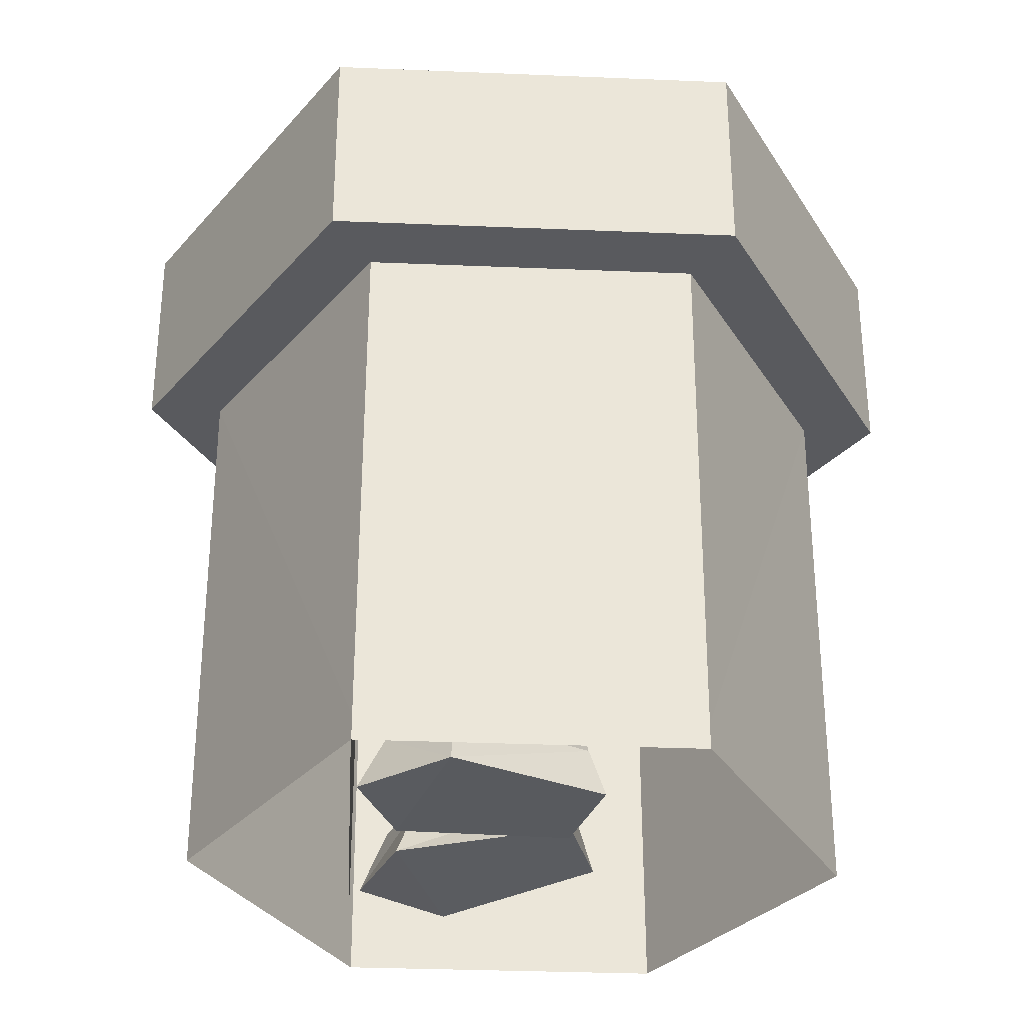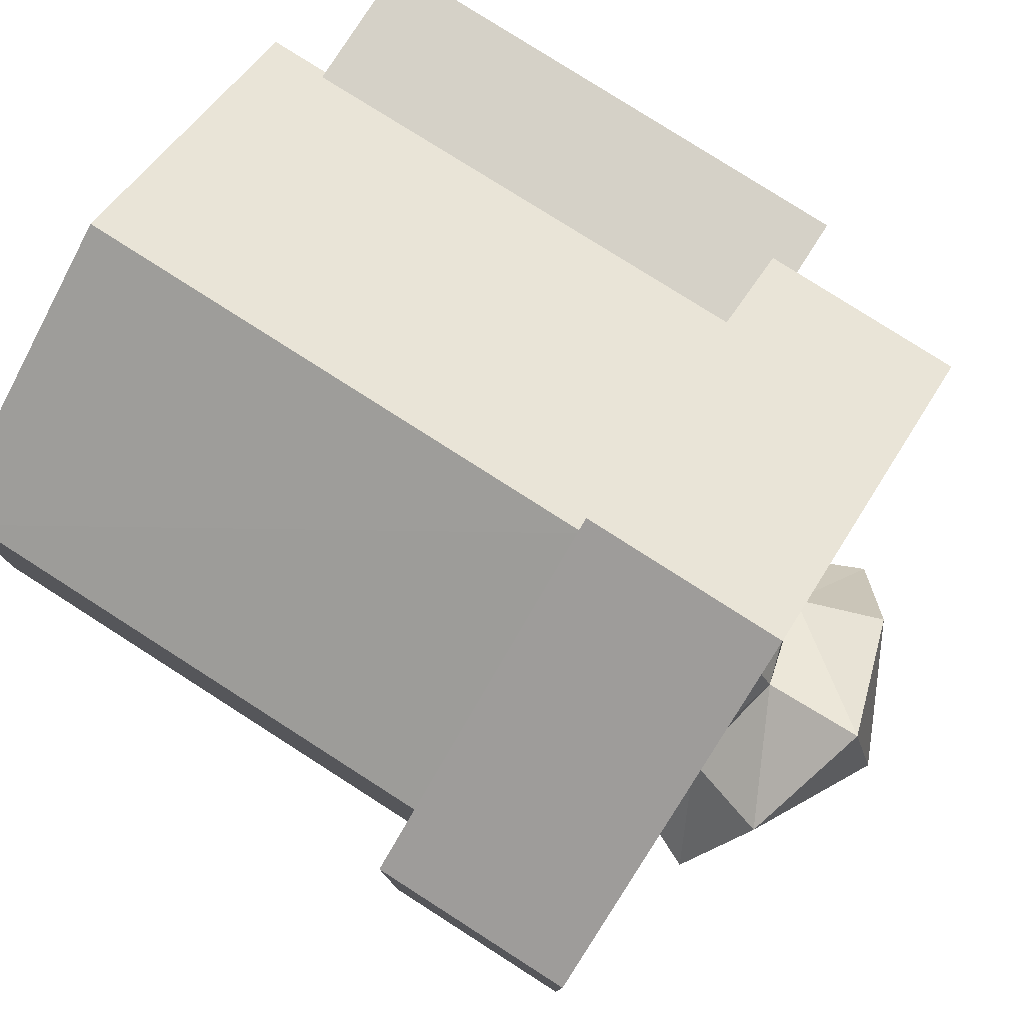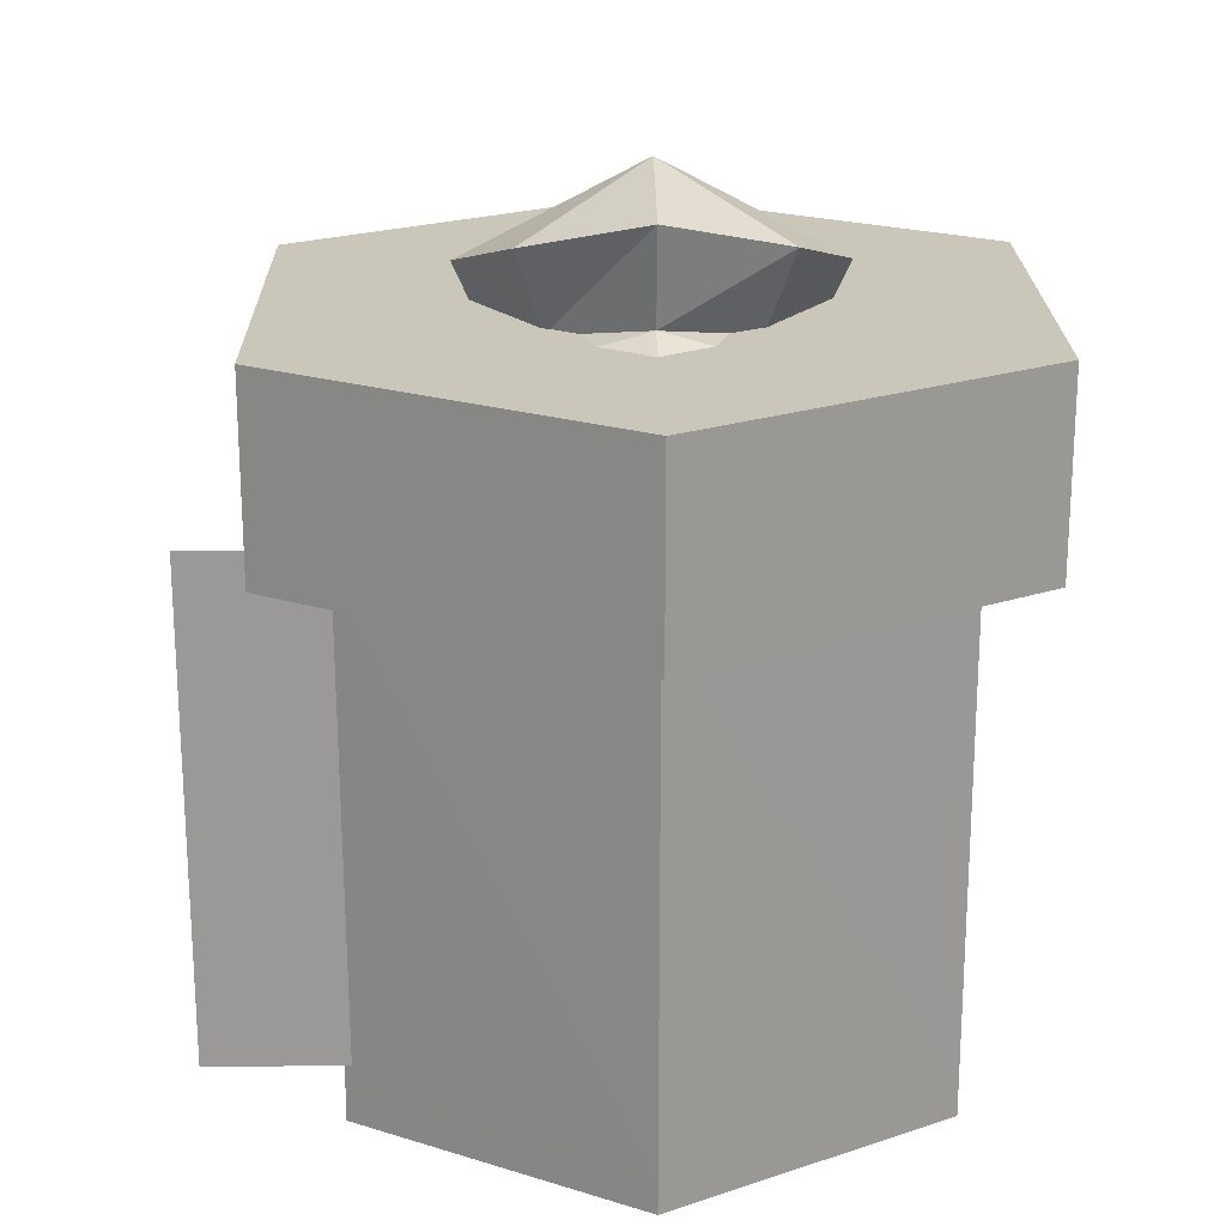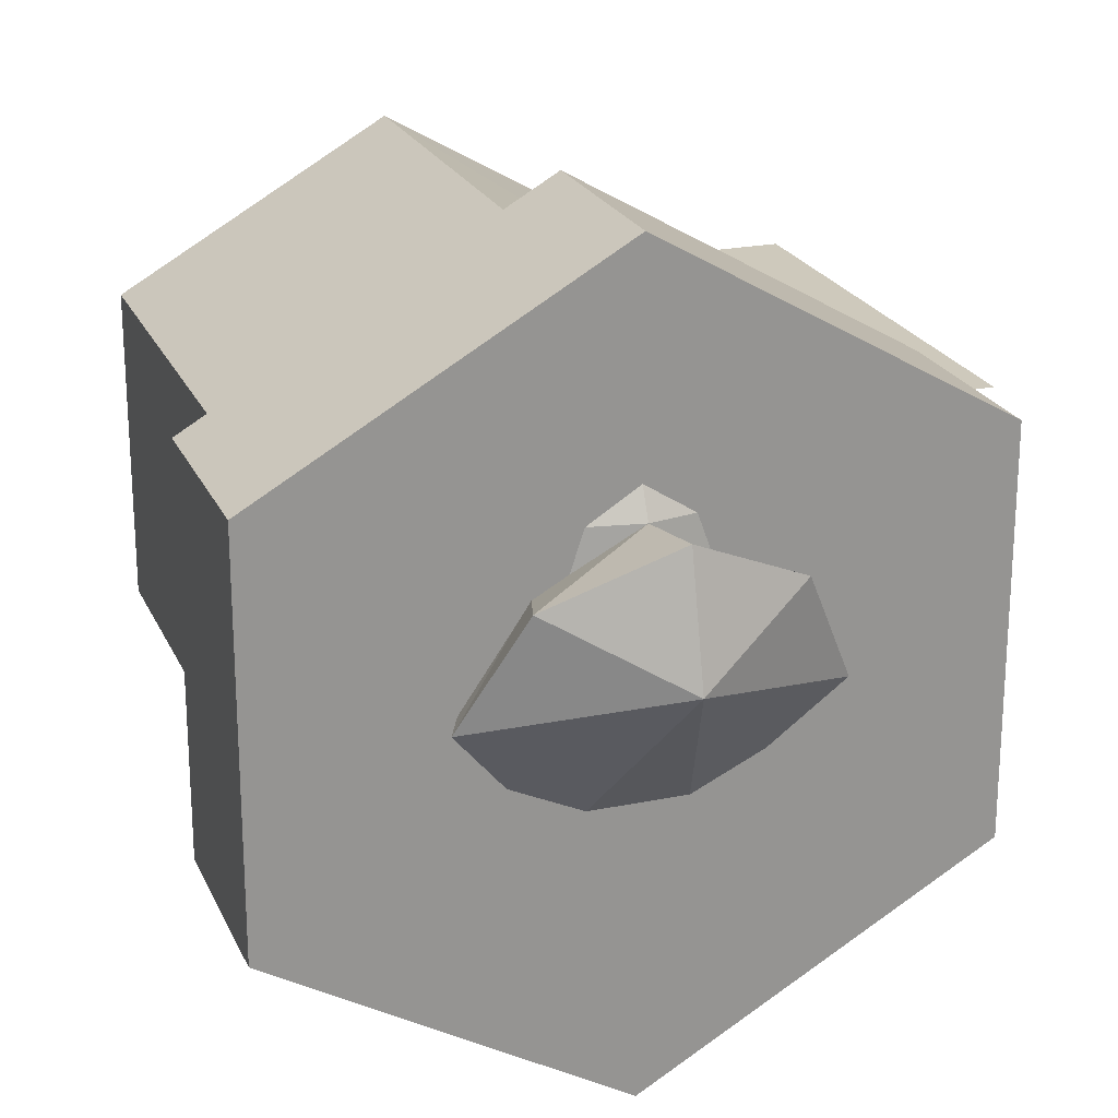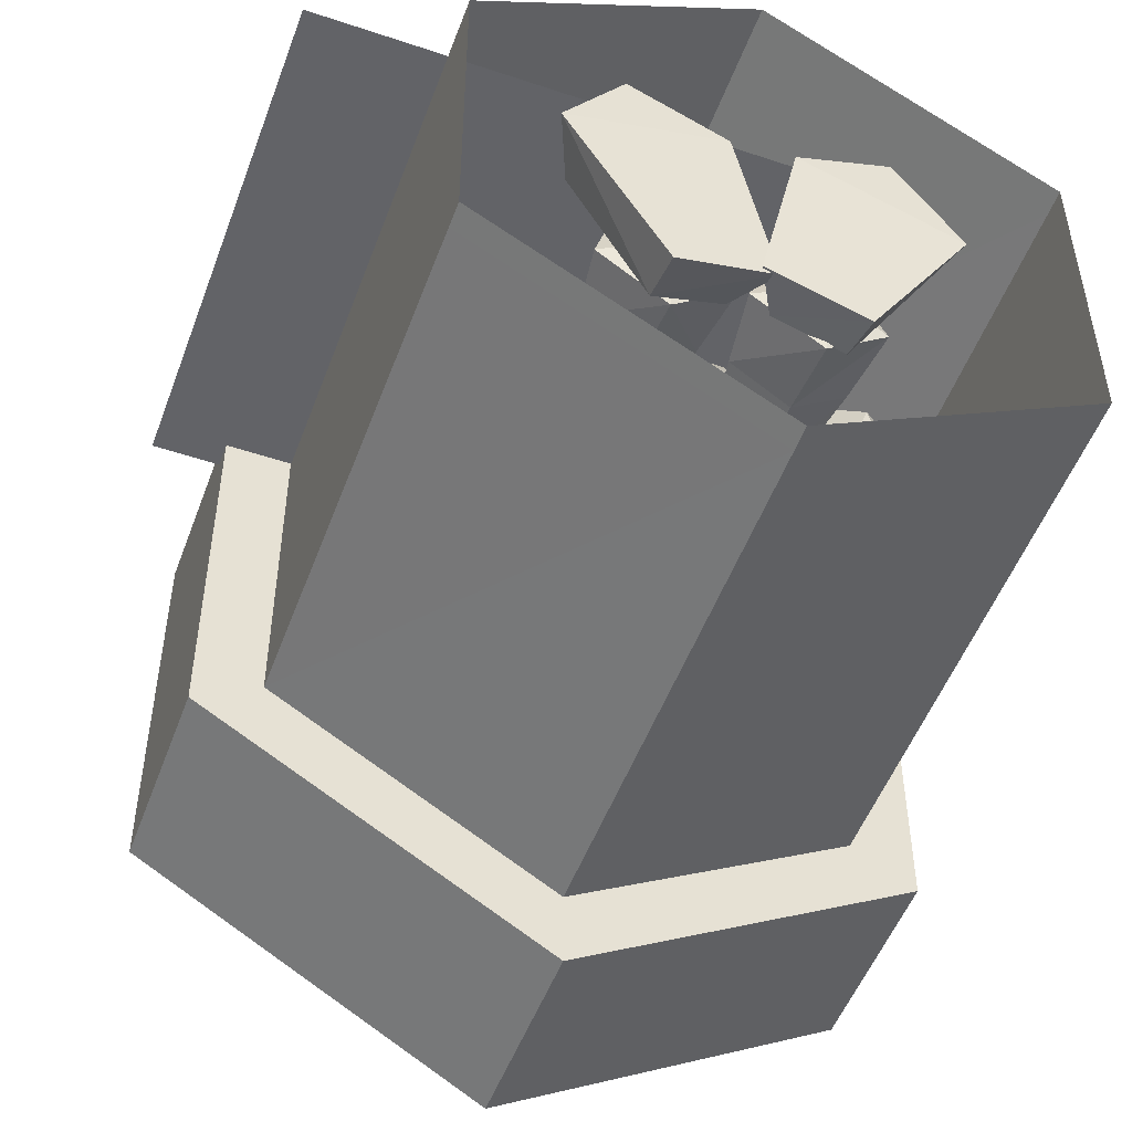
<metadata>
{"format":"obj","ext":"obj","renderer":"f3d","projection":"perspective","resolution":1024,"background":"white","views":[{"elev":-31.4,"azim":86.6,"up":"+Y"},{"elev":79.3,"azim":122.6,"up":"+Z"},{"elev":21.1,"azim":-1.0,"up":"+Y"},{"elev":22.3,"azim":160.4,"up":"+Z"},{"elev":-51.0,"azim":-20.1,"up":"+Z"}]}
</metadata>
<code>
v  0.0071 0.003 -0.0335
v  -0.0526 0.0309 -0.0437
v  -0.0109 0.0312 -0.0297
v  -0.0521 0.0003 -0.0525
v  -0.1133 -0.0068 0.0386
v  -0.0626 0.0438 0.0413
v  -0.0984 0.0281 0.0358
v  -0.0689 0.0299 0.076
v  -0.0304 0.031 0.0585
v  -0.0178 -0.0037 0.0705
v  -0.0767 -0.0056 0.0923
g legr_0_0_019
f 1 2 3
f 1 4 2
f 5 2 4
f 6 3 2
f 5 7 2
f 6 2 7
f 6 7 8
f 6 9 3
f 6 8 9
f 3 10 1
f 11 9 8
f 3 9 10
f 7 5 11
f 11 10 9
f 10 4 1
f 7 11 8
f 5 10 11
f 10 5 4
v  -0.018 0.0401 0.0364
v  -0.0623 0.0776 0.0311
v  -0.0664 0.0398 0.0371
v  -0.0746 0.0769 -0.0091
v  -0.0803 0.0348 -0.0105
v  -0.0204 0.0774 0.0317
v  -0.042 0.0243 0.0033
v  -0.002 0.0337 -0.0102
v  -0.008 0.0767 -0.0084
v  -0.0409 0.0321 -0.044
v  -0.0412 0.0758 -0.0339
g legr_0_0_018
f 12 13 14
f 15 14 13
f 15 16 14
f 12 17 13
f 14 18 12
f 16 18 14
f 17 19 20
f 17 12 19
f 12 18 19
f 20 21 22
f 19 18 21
f 20 19 21
f 15 21 16
f 15 22 21
f 21 18 16
v  -0.0648 0.1406 -0.0061
v  -0.0623 0.0776 0.0311
v  -0.0552 0.1413 0.0225
v  -0.0204 0.0774 0.0317
v  -0.0262 0.141 0.0225
v  -0.0407 0.1569 0.0014
v  -0.0176 0.1409 -0.0057
v  -0.0408 0.1404 -0.0241
v  -0.0412 0.0758 -0.0339
v  -0.0746 0.0769 -0.0091
v  -0.008 0.0767 -0.0084
g legr_0_0_017
f 23 24 25
f 26 25 24
f 27 28 25
f 25 28 23
f 29 28 27
f 23 28 30
f 30 28 29
f 26 27 25
f 29 31 30
f 23 32 24
f 27 33 29
f 29 33 31
f 23 30 31
f 27 26 33
f 23 31 32
v  0.0181 -0.0064 0.0711
v  0.0128 0.0306 -0.0285
v  -0.0035 0.001 -0.0337
v  0.0565 0.0026 -0.0507
v  0.0613 0.0441 0.0446
v  0.055 0.0313 -0.0411
v  0.0297 0.0287 0.0601
v  0.0669 0.0293 0.0792
v  0.0977 0.0309 0.04
v  0.115 -0.0038 0.0424
v  0.0755 -0.0054 0.0951
g legl_0_0_016
f 34 35 36
f 37 36 35
f 35 38 39
f 37 35 39
f 34 40 35
f 40 38 35
f 41 38 40
f 39 38 42
f 39 43 37
f 34 41 40
f 39 42 43
f 42 38 41
f 41 44 43
f 34 44 41
f 37 34 36
f 41 43 42
f 34 43 44
f 43 34 37
v  0.0039 0.0336 -0.0087
v  0.0199 0.0407 0.0377
v  0.0224 0.0768 0.0314
v  0.01 0.0767 -0.0087
v  0.0681 0.0415 0.0375
v  0.0644 0.077 0.031
v  0.0438 0.0245 0.0049
v  0.0767 0.0767 -0.0092
v  0.0431 0.0303 -0.0434
v  0.0432 0.0764 -0.0341
v  0.0823 0.0336 -0.0088
g legl_0_0_015
f 45 46 47
f 45 47 48
f 49 50 47
f 49 47 46
f 51 49 46
f 51 46 45
f 49 52 50
f 48 53 45
f 51 45 53
f 48 54 53
f 49 55 52
f 51 55 49
f 54 55 53
f 54 52 55
f 51 53 55
v  0.01 0.0767 -0.0087
v  0.0282 0.1414 0.0224
v  0.0197 0.1409 -0.0058
v  0.0224 0.0768 0.0314
v  0.0429 0.1559 0.0011
v  0.0572 0.1417 0.0224
v  0.0644 0.077 0.031
v  0.043 0.14 -0.0241
v  0.0669 0.1404 -0.0061
v  0.0432 0.0764 -0.0341
v  0.0767 0.0767 -0.0092
g legl_0_0_014
f 56 57 58
f 56 59 57
f 60 57 61
f 60 58 57
f 62 61 57
f 60 63 58
f 60 64 63
f 62 57 59
f 58 65 56
f 58 63 65
f 63 66 65
f 63 64 66
f 60 61 64
f 62 66 64
f 62 64 61
v  -0.1107 0.196 0.0372
v  -0.0794 0.2082 -0.0126
v  -0.1263 0.1946 -0.0037
v  -0.1151 0.1802 0.0193
v  -0.061 0.193 0.0296
v  -0.0869 0.1779 0.0295
v  -0.1129 0.1789 -0.0138
v  -0.0607 0.1485 0.0715
v  -0.1507 0.1439 0.0409
v  -0.0526 0.1876 -0.0165
v  -0.0986 0.1863 -0.0374
v  -0.0657 0.1761 0.0032
v  -0.1031 0.1064 0.029
v  -0.0785 0.1311 -0.0398
v  -0.0811 0.1759 -0.0205
v  -0.1407 0.1315 -0.0282
g armr_0_0_013
f 67 68 69
f 69 70 67
f 71 68 67
f 72 67 70
f 69 73 70
f 72 71 67
f 74 70 75
f 74 72 70
f 68 71 76
f 68 77 69
f 74 78 72
f 72 76 71
f 75 79 74
f 77 68 76
f 78 74 80
f 76 81 77
f 72 78 76
f 74 79 80
f 76 78 81
f 78 80 81
f 81 69 77
f 81 73 69
f 73 81 80
f 82 70 73
f 80 79 82
f 73 80 82
f 82 79 75
f 82 75 70
v  -0.0725 0.2163 -0.0252
v  -0.102 0.1893 -0.0001
v  -0.0911 0.2283 -0.0003
v  -0.074 0.2178 0.0264
v  -0.0724 0.1791 0.001
v  -0.055 0.2117 0.0011
v  -0.0876 0.1829 0.0183
v  -0.0871 0.1822 -0.0173
g armr_0_0_012
f 83 84 85
f 84 86 85
f 86 87 88
f 84 89 86
f 87 83 88
f 86 89 87
f 87 90 83
f 83 90 84
v  -0.074 0.2178 0.0264
v  -0.0526 0.2539 0.0186
v  -0.0626 0.2669 -0.0007
v  -0.0911 0.2283 -0.0003
v  -0.0428 0.2637 -0
v  -0.0512 0.2523 -0.0178
v  -0.043 0.2402 0.0001
v  -0.0725 0.2163 -0.0252
v  -0.055 0.2117 0.0011
g armr_0_0_011
f 91 92 93
f 91 93 94
f 93 95 96
f 92 95 93
f 96 94 93
f 97 95 92
f 91 97 92
f 96 95 97
f 97 98 96
f 91 99 97
f 96 98 94
f 97 99 98
v  0.001 0.2874 -0.0462
v  -0.0418 0.2874 -0.0291
v  -0.0429 0.2788 -0.074
v  -0.0397 0.3281 -0.0537
v  0.001 0.3302 -0.0527
v  -0.0482 0.2874 0.0008
v  -0.0739 0.3184 0.0008
v  -0.0278 0.3419 -0.0559
v  0.0438 0.2788 -0.074
v  0.0427 0.2874 -0.0291
v  -0.0803 0.3837 0.0008
v  0.0406 0.3281 -0.0537
v  0.0288 0.3419 -0.0559
v  0.0802 0.3837 0.0008
v  0.0749 0.3184 0.0008
v  0.0491 0.2874 0.0008
g head_0_0_010
f 100 101 102
f 103 102 101
f 102 104 100
f 102 103 104
f 105 106 103
f 105 103 101
f 103 107 104
f 104 108 100
f 109 100 108
f 110 103 106
f 111 108 104
f 110 107 103
f 108 111 109
f 104 107 112
f 113 111 112
f 112 111 104
f 109 111 114
f 113 114 111
f 109 114 115
v  -0.0846 0.3409 -0.0088
v  -0.0739 0.3624 -0.0163
v  -0.0675 0.3195 0.019
v  -0.1006 0.3709 -0.0142
v  -0.0707 0.3837 0.0212
g head_0_0_009
f 116 117 118
f 117 116 119
f 119 120 117
f 116 120 119
f 120 116 118
v  -0.0225 0.3067 0.1175
v  0 0.3302 0.0222
v  0.0235 0.3067 0.1175
v  -0.0343 0.3398 0.1175
v  0 0.3323 0.1292
v  0 0.3601 0.1175
v  0.0363 0.3398 0.1175
g head_0_0_008
f 121 122 123
f 124 122 121
f 125 124 121
f 126 122 124
f 125 121 123
f 123 122 127
f 125 126 124
f 122 126 127
f 126 125 127
f 125 123 127
v  0.0856 0.3409 -0.0088
v  0.0749 0.3624 -0.0163
v  0.1016 0.3709 -0.0142
v  0.0674 0.3195 0.019
v  0.0717 0.3837 0.0212
g head_0_0_007
f 128 129 130
f 129 128 131
f 128 132 131
f 132 128 130
f 132 130 129
v  0.0363 0.3987 -0.088
v  -0.0278 0.3419 -0.0559
v  -0.0354 0.3987 -0.088
v  -0.0803 0.3837 0.0008
v  0.0288 0.3419 -0.0559
v  -0.1059 0.4414 0.0008
v  -0.0568 0.4158 0.0564
v  0.0802 0.3837 0.0008
v  0 0.5035 0.0319
v  -0.0717 0.465 0.0703
v  0 0.4854 0.1046
v  0.1069 0.4414 0.0008
v  0.0727 0.465 0.0703
v  0.0567 0.4158 0.0564
v  0 0.4286 0.094
v  0.0524 0.4136 0.0918
v  -0.0514 0.4136 0.0918
v  0 0.4104 0.1314
v  0 0.4211 0.0757
g head_0_0_006
f 133 134 135
f 136 135 134
f 133 137 134
f 136 138 135
f 139 138 136
f 133 140 137
f 135 141 133
f 135 138 141
f 141 138 142
f 139 142 138
f 141 142 143
f 133 144 140
f 144 145 146
f 144 146 140
f 141 143 145
f 141 145 144
f 147 148 146
f 133 141 144
f 147 149 150
f 148 147 150
f 148 151 146
f 149 147 139
f 151 150 149
f 150 151 148
f 151 149 139
v  -0.0568 0.4158 0.0564
v  0 0.4286 0.094
v  0 0.4854 0.1046
v  -0.0717 0.465 0.0703
v  0.0567 0.4158 0.0564
v  0.0727 0.465 0.0703
g head_366706EA_0_007
f 152 153 154
f 152 154 155
f 153 156 157
f 153 157 154
v  0.001 0.2874 -0.0462
v  0.0427 0.2874 -0.0291
v  0.001 0.2692 0.0543
v  -0.0418 0.2874 -0.0291
v  -0.0482 0.2874 0.0008
v  -0.0386 0.2981 0.0629
v  0.001 0.311 0.081
v  0.0395 0.2981 0.0629
v  0.0749 0.3184 0.0008
v  0.0491 0.2874 0.0008
v  0 0.3462 0.0854
v  -0.0557 0.3398 0.0511
v  0.0567 0.3398 0.0511
v  0 0.4211 0.0757
v  -0.0568 0.4158 0.0564
v  -0.0803 0.3837 0.0008
v  -0.0739 0.3184 0.0008
v  0.0802 0.3837 0.0008
v  0.0567 0.4158 0.0564
g head_E5A86E7_0_006
f 158 159 160
f 161 158 160
f 162 160 163
f 161 160 162
f 164 160 165
f 163 160 164
f 166 165 167
f 165 160 167
f 163 168 169
f 163 164 168
f 166 170 165
f 164 165 170
f 169 171 172
f 169 168 171
f 169 173 174
f 169 172 173
f 175 170 166
f 164 170 168
f 175 176 170
f 170 171 168
f 163 169 174
f 170 176 171
f 167 160 159
f 163 174 162
v  0.0546 0.1877 -0.0164
v  0.0677 0.1761 0.0032
v  0.0889 0.1777 0.0295
v  0.0627 0.148 0.0713
v  0.1128 0.1957 0.0372
v  0.0625 0.1938 0.0298
v  0.0814 0.2083 -0.0124
v  0.0803 0.1313 -0.0401
v  0.1529 0.1434 0.0416
v  0.0831 0.1761 -0.0205
v  0.1171 0.18 0.0192
v  0.105 0.1062 0.0295
v  0.1005 0.1865 -0.0374
v  0.1282 0.1945 -0.0036
v  0.1149 0.1789 -0.014
v  0.1425 0.1316 -0.0288
g arml_0_0_005
f 177 178 179
f 178 180 179
f 179 181 182
f 177 179 182
f 183 182 181
f 182 183 177
f 180 178 184
f 185 179 180
f 177 186 178
f 179 187 181
f 188 180 184
f 188 185 180
f 183 189 177
f 183 181 190
f 177 189 186
f 185 187 179
f 189 183 190
f 184 178 186
f 189 190 191
f 189 191 186
f 186 192 184
f 186 191 192
f 187 191 190
f 188 184 192
f 187 192 191
f 187 190 181
f 188 192 185
f 187 185 192
v  0.0743 0.1791 0.0011
v  0.0897 0.1826 0.0183
v  0.0762 0.2169 0.0256
v  0.0569 0.2116 0.0003
v  0.1039 0.1892 -0.0001
v  0.0932 0.2281 -0
v  0.0747 0.2161 -0.025
v  0.089 0.1823 -0.0173
g arml_0_0_004
f 193 194 195
f 193 195 196
f 197 198 195
f 199 193 196
f 197 199 198
f 197 195 194
f 197 200 199
f 199 200 193
v  0.0449 0.2402 0.0002
v  0.0762 0.2169 0.0256
v  0.055 0.253 0.0186
v  0.0569 0.2116 0.0003
v  0.0932 0.2281 -0
v  0.0647 0.2669 -0.0007
v  0.0448 0.2637 -0.0001
v  0.0532 0.2522 -0.0178
v  0.0747 0.2161 -0.025
g arml_0_0_003
f 201 202 203
f 201 204 202
f 202 205 206
f 202 206 203
f 207 208 201
f 209 201 208
f 209 204 201
f 207 206 208
f 205 208 206
f 205 209 208
f 207 203 206
f 207 201 203
v  0.0277 0.1195 -0.0426
v  0 0.0937 0.0014
v  -0.0268 0.1195 -0.0426
v  -0.0546 0.1195 0.0014
v  -0.0343 0.22 -0.0532
v  -0.0696 0.22 0.0014
v  -0.0268 0.1195 0.0517
v  0.0277 0.1195 0.0517
v  0.0546 0.1195 0.0014
v  -0.0246 0.22 0.0667
v  -0.0514 0.266 0.0014
v  0.0706 0.22 0.0014
v  -0.0257 0.266 -0.0458
v  0.0256 0.22 0.0667
v  0 0.3099 -0.004
v  -0.0257 0.266 0.0485
v  0.0514 0.266 0.0014
v  0.0256 0.266 0.0485
v  0.0352 0.22 -0.0532
v  0.0256 0.266 -0.0458
g body_5043C439_0_002
f 210 211 212
f 212 211 213
f 214 210 212
f 215 212 213
f 214 212 215
f 213 211 216
f 216 211 217
f 218 211 210
f 219 213 216
f 217 211 218
f 220 214 215
f 215 213 219
f 210 221 218
f 222 214 220
f 223 216 217
f 219 220 215
f 224 222 220
f 218 223 217
f 220 219 225
f 219 216 223
f 223 218 221
f 224 220 225
f 226 223 221
f 225 219 227
f 224 225 227
f 228 226 221
f 227 219 223
f 224 227 226
f 228 210 214
f 223 226 227
f 229 228 222
f 222 228 214
f 221 210 228
f 224 229 222
f 224 226 229
f 226 228 229
v  -0.208 0.42 -0.12
v  -0.208 0.42 0.12
v  0.208 0.42 -0.12
v  0 0.42 -0.24
v  0 0.42 0.24
v  0.208 0.42 0.12
v  0.208 0.3 0.12
v  0 0.3 0.24
v  -0.208 0.3 0.12
v  0.208 0.3 -0.12
v  -0.208 0.3 -0.12
v  0 0.3 -0.24
g pipe_7802E40C_0_059
f 230 231 232
f 230 232 233
f 231 234 235
f 231 235 232
f 236 237 238
f 236 238 239
f 239 240 241
f 239 238 240
v  -0.169 0.3 -0.097
v  0 0.3 -0.195
v  0 -0.006 -0.195
v  -0.169 -0.006 -0.098
v  0.169 -0.006 -0.097
v  -0.169 -0.006 0.097
v  -0.169 0.3 0.098
v  0.169 0.3 -0.098
v  0.169 0.3 0.097
v  0 -0.006 0.195
v  0.169 -0.006 0.098
v  0 0.3 0.195
v  -0.208 0.3 0.12
v  -0.208 0.42 -0.12
v  -0.208 0.3 -0.12
v  0 0.3 -0.24
v  -0.208 0.42 0.12
v  0 0.42 -0.24
v  0.208 0.42 -0.12
v  0.208 0.3 -0.12
v  0 0.3 0.24
v  0 0.42 0.24
v  0.208 0.3 0.12
v  0.208 0.42 0.12
g pipe_6A105625_0_058
f 242 243 244
f 242 244 245
f 243 246 244
f 247 242 245
f 247 248 242
f 243 249 246
f 246 249 250
f 251 248 247
f 246 250 252
f 251 253 248
f 252 250 253
f 252 253 251
f 254 255 256
f 255 257 256
f 254 258 255
f 255 259 257
f 259 260 261
f 259 261 257
f 262 263 258
f 262 258 254
f 264 265 263
f 264 263 262
f 261 265 264
f 261 260 265
v  0 -0.006 -0.195
v  0 -0.021 -0.195
v  -0.169 -0.021 -0.098
v  -0.169 -0.006 -0.098
v  -0.169 -0.021 0.097
v  -0.169 -0.006 0.097
v  0.169 -0.006 -0.097
v  0.169 -0.021 -0.097
v  0.169 -0.006 0.098
v  0.169 -0.021 0.098
v  0 -0.006 0.195
v  0 -0.021 0.195
g pipe_6A105625_0_057
f 266 267 268
f 266 268 269
f 270 271 269
f 270 269 268
f 272 273 267
f 272 267 266
f 272 274 275
f 272 275 273
f 270 276 271
f 270 277 276
f 277 275 274
f 277 274 276
v  0.0519 0.015 0.0995
v  0.0519 0.315 0.0995
v  -0.2481 0.315 0.0995
v  -0.2481 0.015 0.0995
g fireball_79ED3AA1_0_036
f 278 279 280
f 278 280 281

</code>
